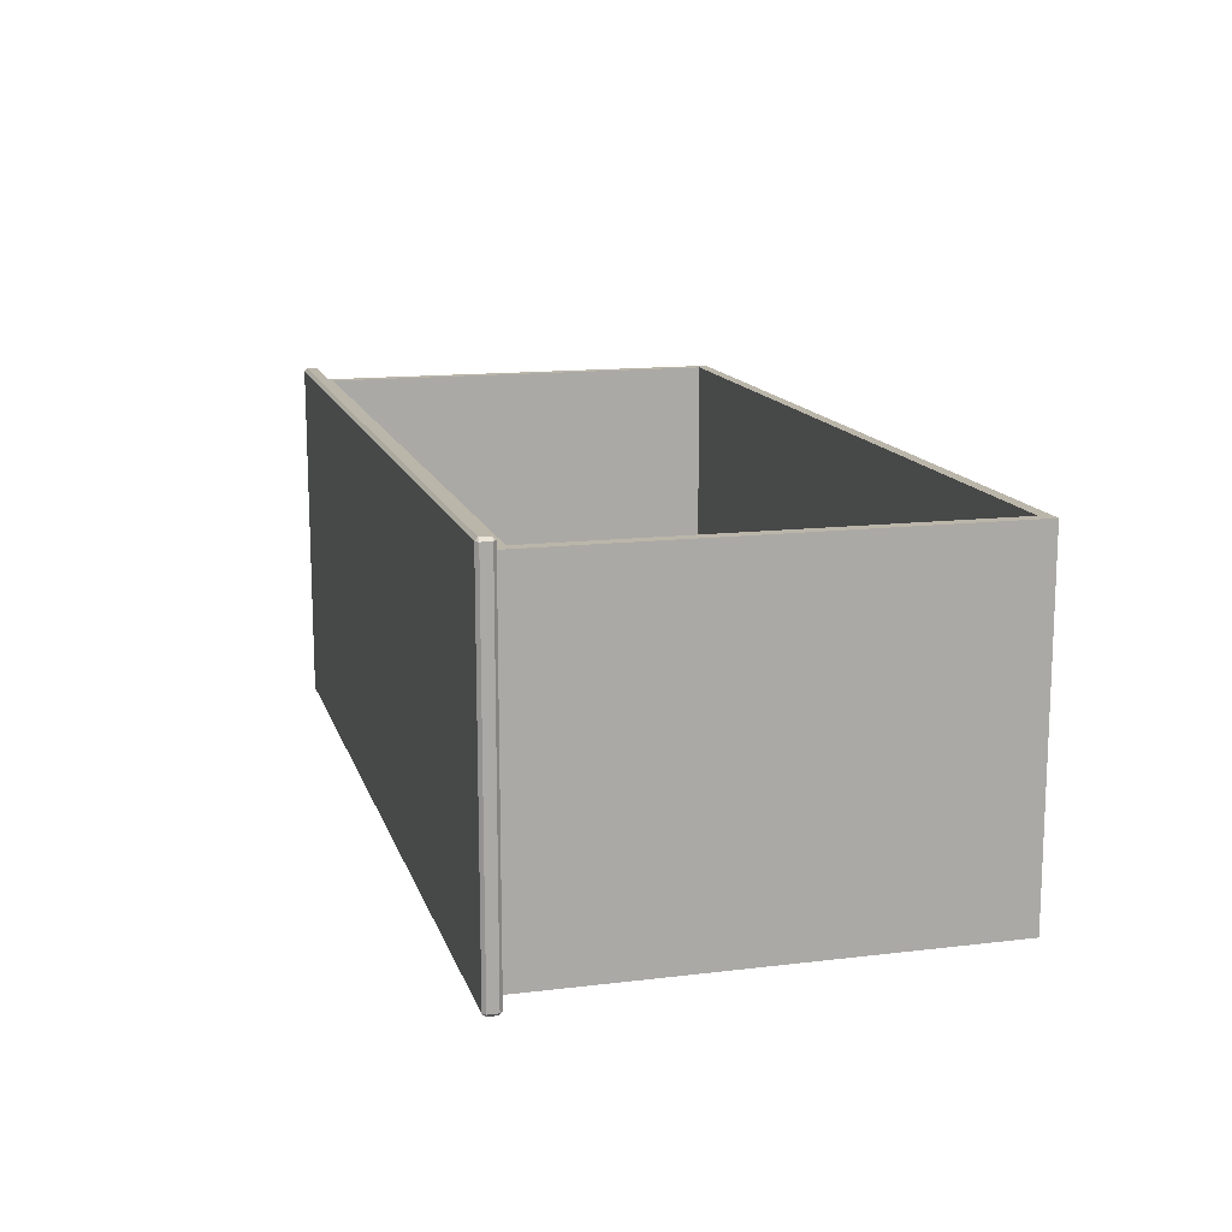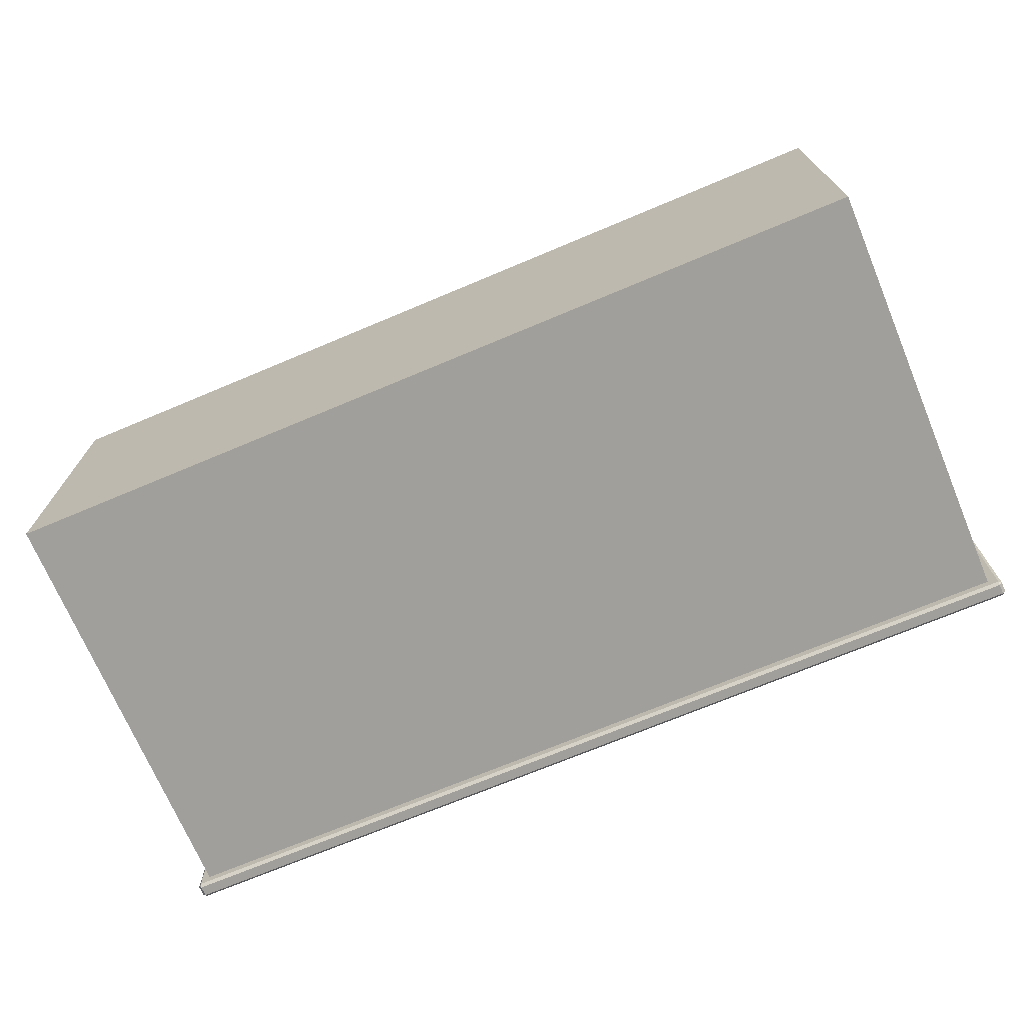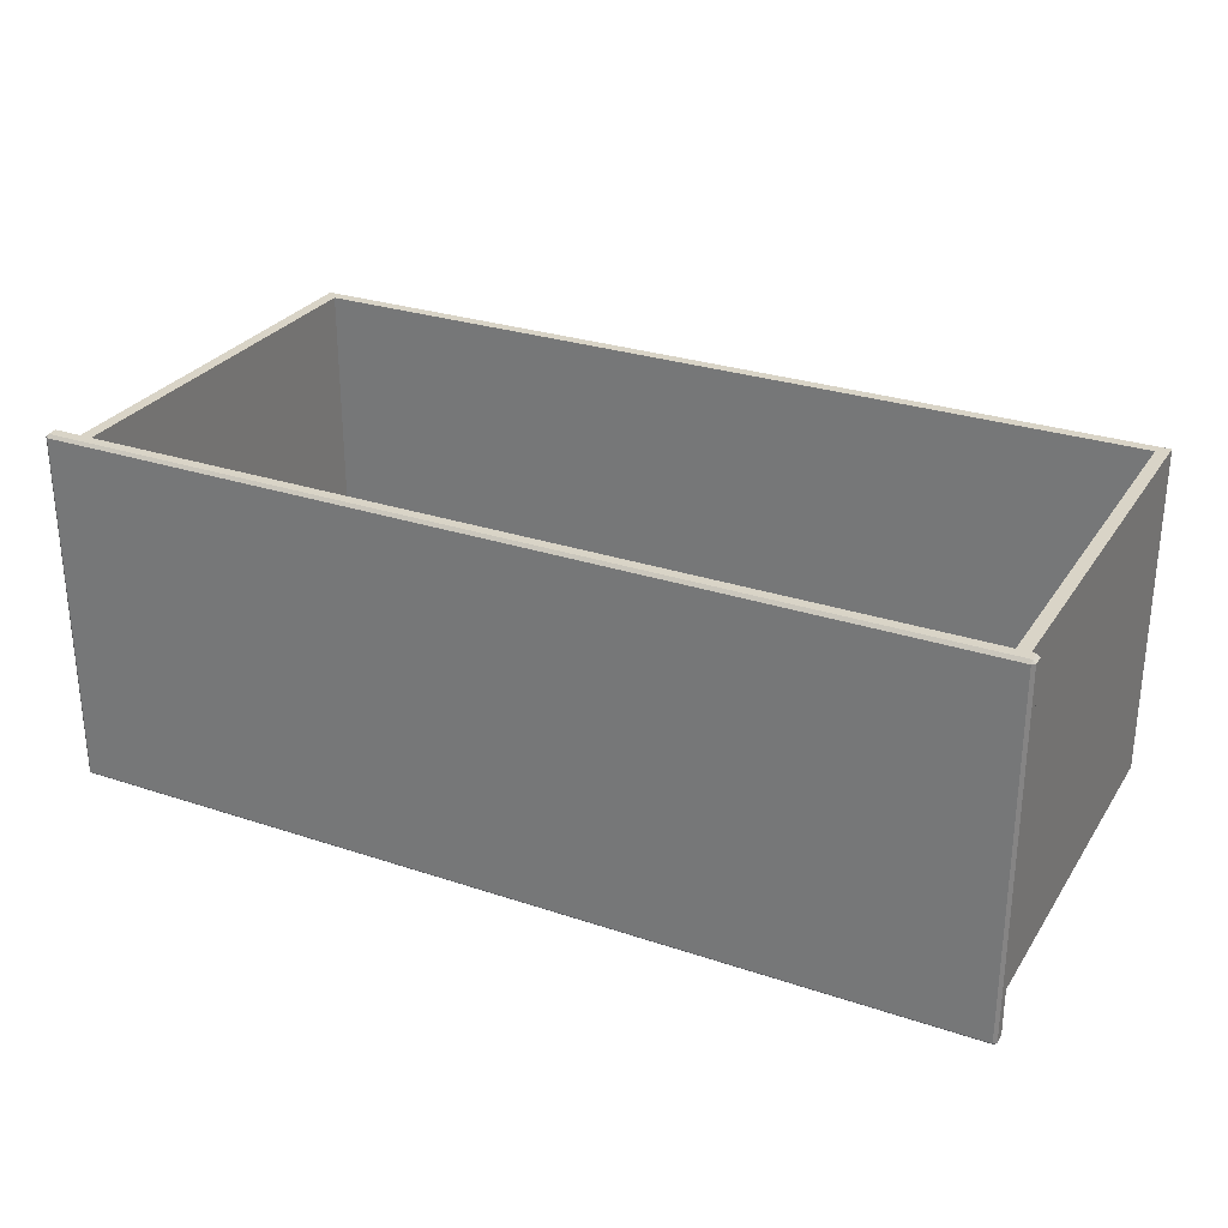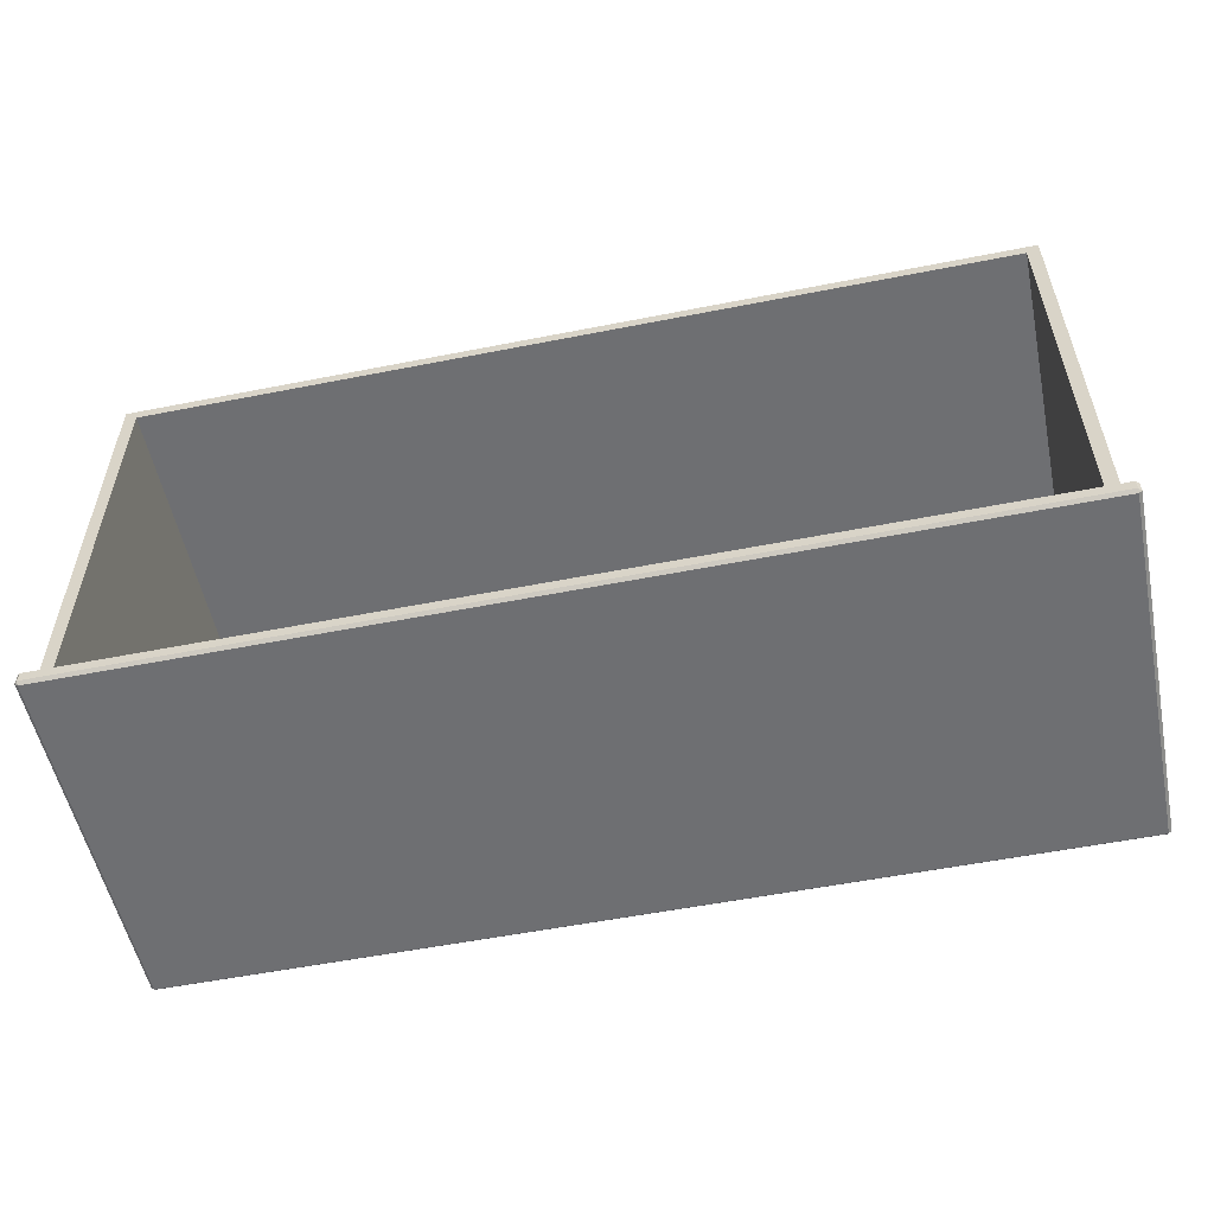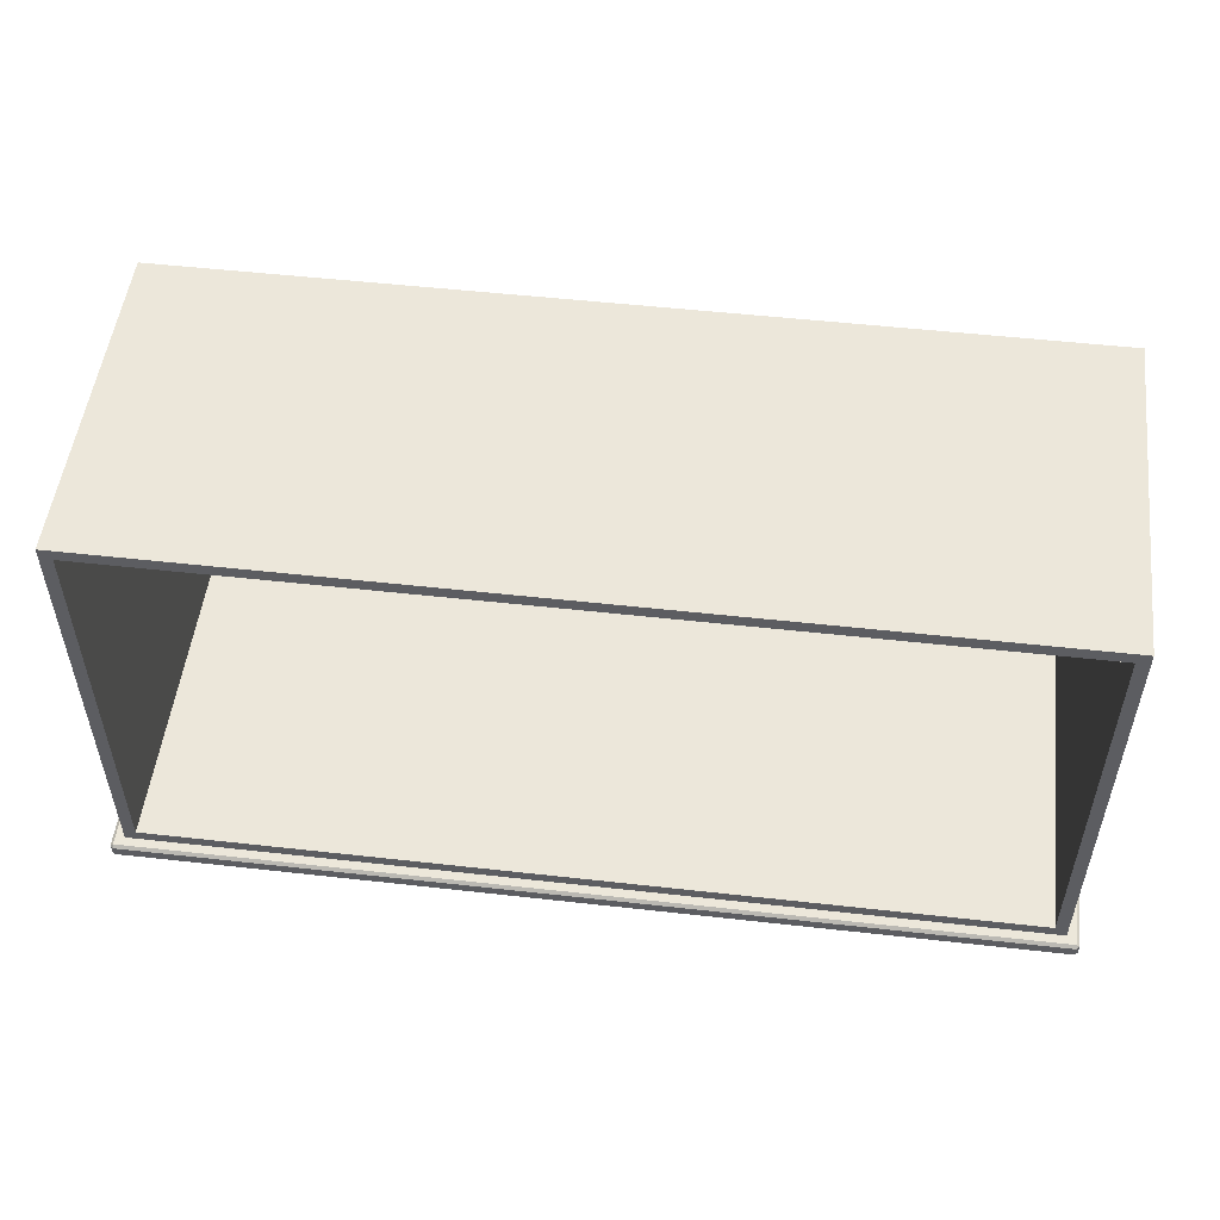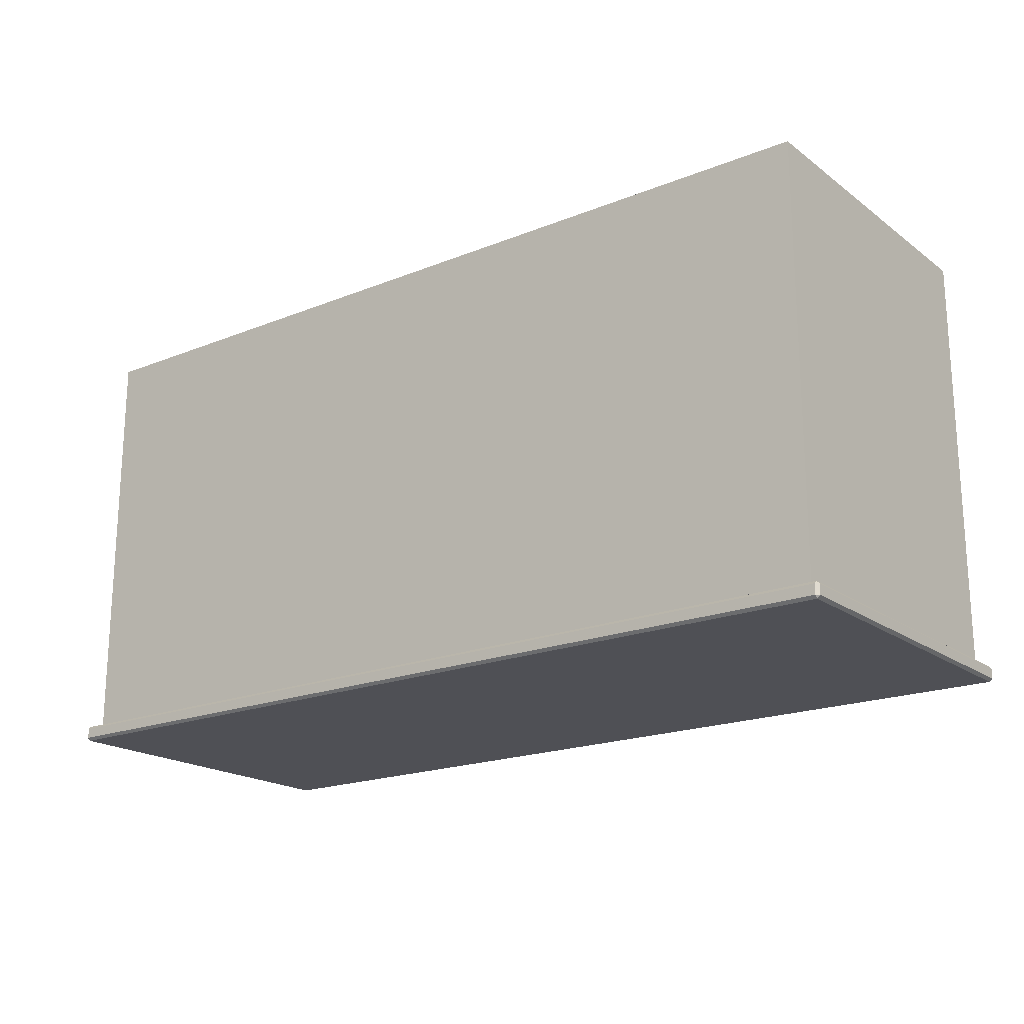
<metadata>
{"format":"obj","ext":"obj","renderer":"f3d","projection":"perspective","resolution":1024,"background":"white","views":[{"elev":13.9,"azim":75.0,"up":"+Z"},{"elev":-71.1,"azim":-157.2,"up":"+Z"},{"elev":28.4,"azim":26.7,"up":"+Z"},{"elev":-54.7,"azim":11.8,"up":"+Y"},{"elev":52.0,"azim":6.9,"up":"+Y"},{"elev":-19.4,"azim":-143.1,"up":"+Y"}]}
</metadata>
<code>
o DeskDrawer_308_1_2
v -0.6706 -0.3271 -0.4225
v 0.003725 -0.3271 -0.4225
v 0.003725 -0.3196 -0.4225
v -0.6706 -0.3196 -0.4225
v -0.003153 -0.3174 -0.6795
v -0.003153 0.002238 -0.6794
v -0.003153 0.002153 -0.4311
v -0.003153 -0.3175 -0.4312
v 0.006036 -0.3271 -0.4247
v 0.006036 -0.327 -0.686
v 0.006036 -0.3196 -0.686
v 0.006036 -0.3196 -0.4247
v -0.6729 -0.327 -0.686
v -0.6729 -0.3271 -0.4247
v -0.6729 -0.3196 -0.4247
v -0.6729 -0.3196 -0.686
v 0.003725 -0.327 -0.6882
v -0.6706 -0.327 -0.6882
v -0.6706 -0.3196 -0.6882
v 0.003725 -0.3196 -0.6882
v -0.6706 -0.3292 -0.686
v 0.003725 -0.3292 -0.686
v 0.003725 -0.3293 -0.4247
v -0.6706 -0.3293 -0.4247
v 0.003725 -0.3174 -0.686
v -0.6706 -0.3174 -0.686
v -0.6637 -0.3174 -0.6795
v -0.6706 -0.3175 -0.4247
v -0.6637 -0.3175 -0.4312
v 0.003725 -0.3175 -0.4247
v -0.6637 0.002238 -0.6794
v -0.6637 0.002153 -0.4311
v -0.6545 -0.006267 -0.4311
v -0.6545 -0.006185 -0.6706
v -0.01234 -0.006184 -0.6706
v -0.01234 -0.006267 -0.4311
v -0.6545 -0.3091 -0.4312
v -0.01234 -0.3091 -0.4312
v -0.01234 -0.309 -0.6707
v -0.6545 -0.309 -0.6707
f 1 3 2
f 1 4 3
f 5 7 6
f 5 8 7
f 9 11 10
f 9 12 11
f 13 15 14
f 13 16 15
f 17 19 18
f 17 20 19
f 21 23 22
f 21 24 23
f 5 26 25
f 5 27 26
f 27 28 26
f 27 29 28
f 29 30 28
f 29 8 30
f 8 25 30
f 8 5 25
f 31 7 32
f 31 6 7
f 27 6 31
f 27 5 6
f 33 35 34
f 33 36 35
f 29 31 32
f 29 27 31
f 37 8 29
f 37 38 8
f 38 7 8
f 38 36 7
f 36 32 7
f 36 33 32
f 33 29 32
f 33 37 29
f 39 34 35
f 39 40 34
f 36 39 35
f 36 38 39
f 37 34 40
f 37 33 34
f 38 40 39
f 38 37 40
f 14 1 24
f 9 23 2
f 13 21 18
f 10 17 22
f 16 19 26
f 28 4 15
f 25 20 11
f 12 3 30
f 13 24 21
f 13 14 24
f 22 9 10
f 22 23 9
f 21 17 18
f 21 22 17
f 1 23 24
f 1 2 23
f 26 15 16
f 26 28 15
f 11 30 25
f 11 12 30
f 19 25 26
f 19 20 25
f 28 3 4
f 28 30 3
f 10 20 17
f 10 11 20
f 12 2 3
f 12 9 2
f 18 16 13
f 18 19 16
f 4 14 15
f 4 1 14

</code>
